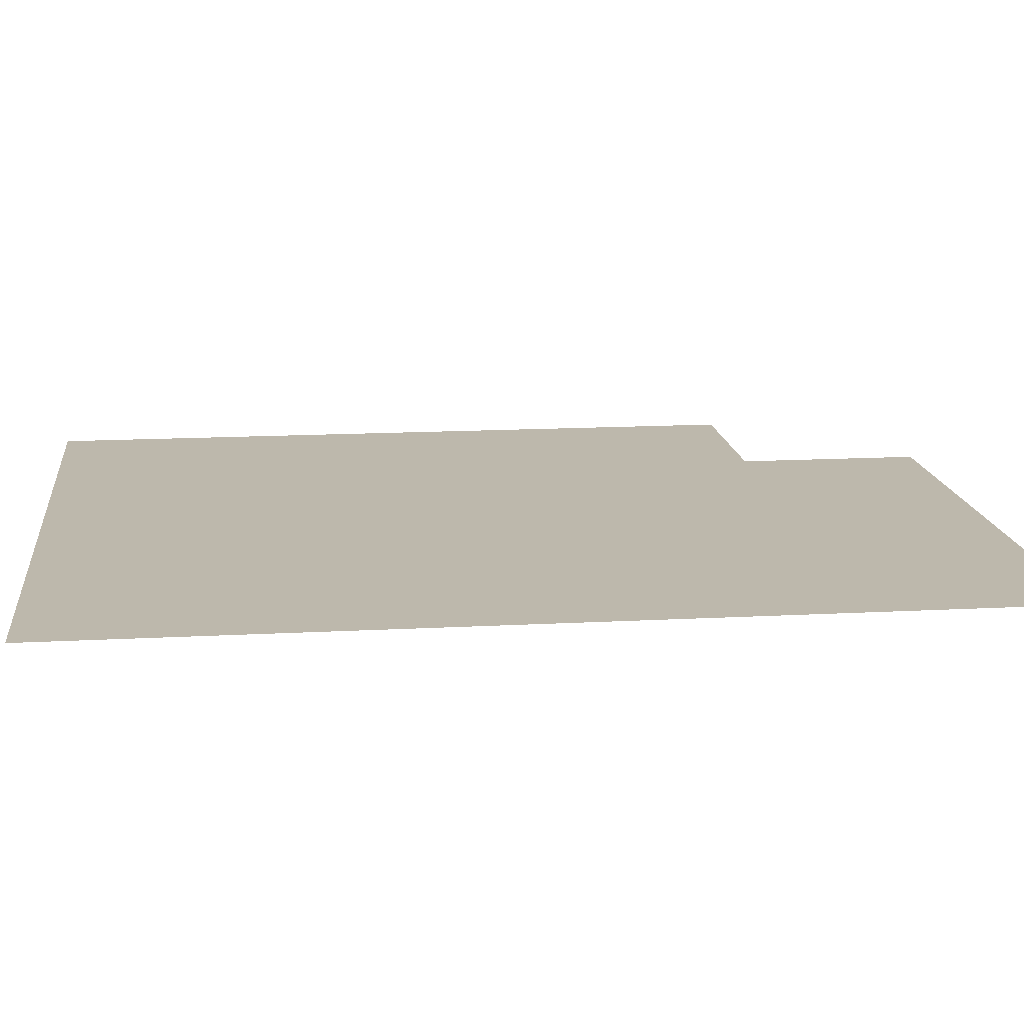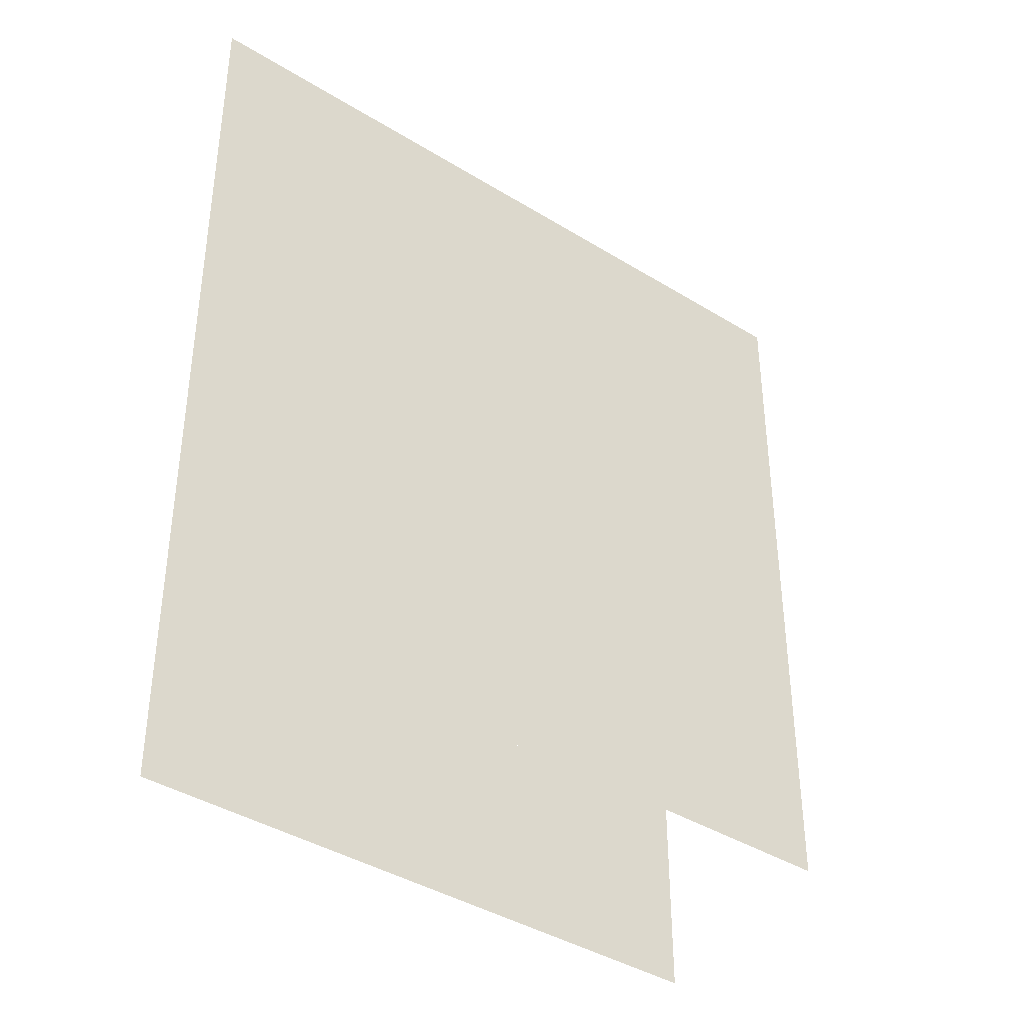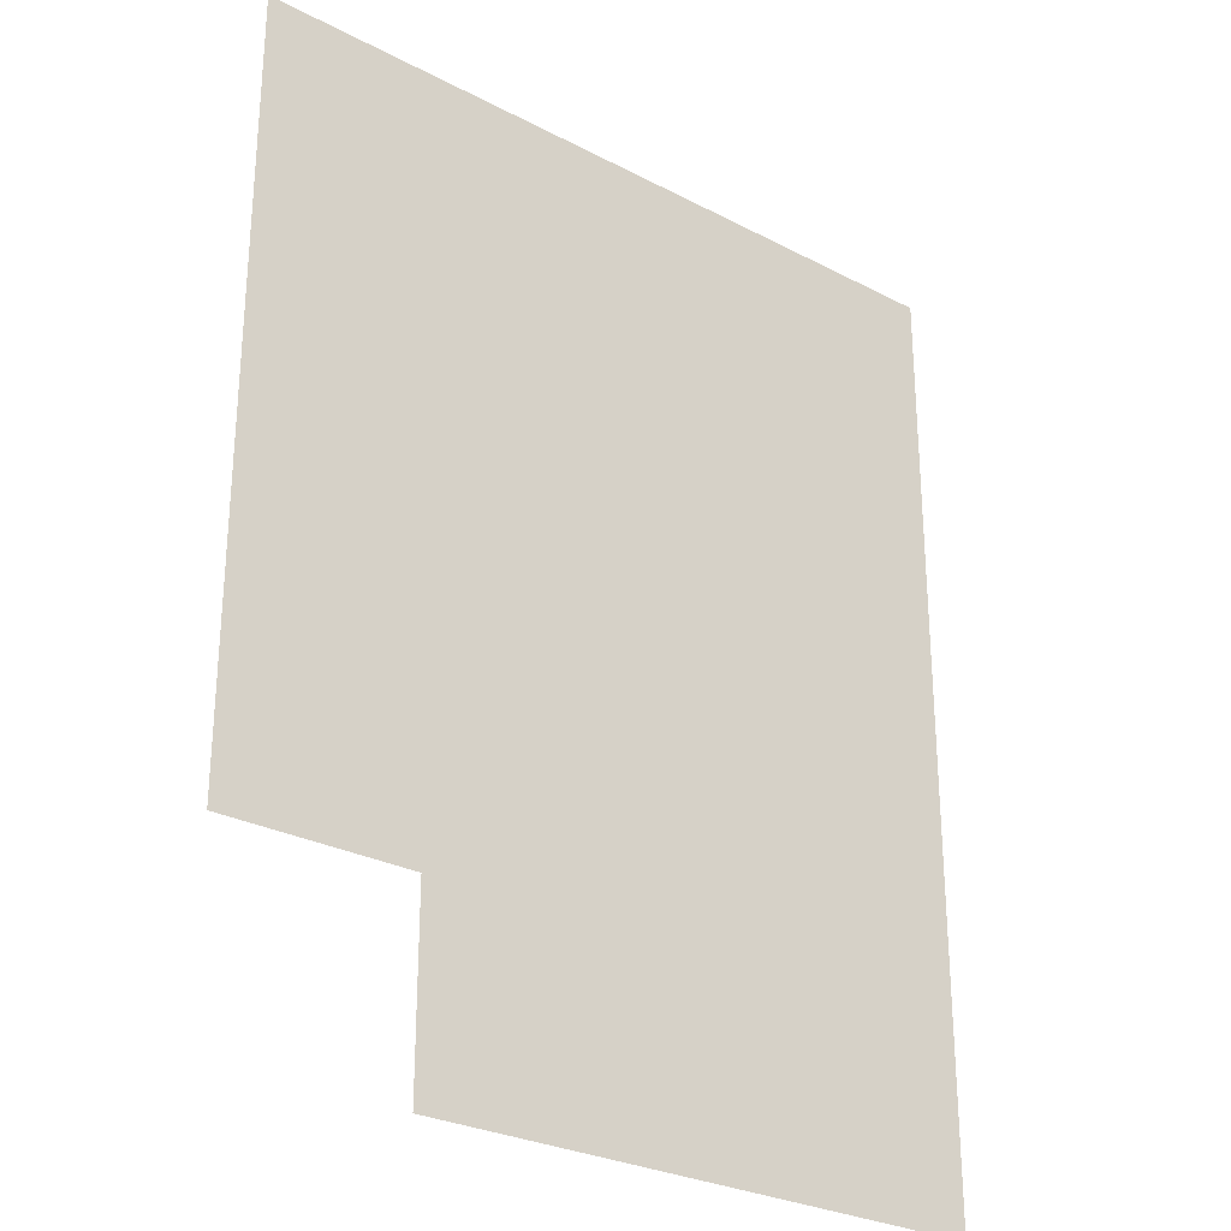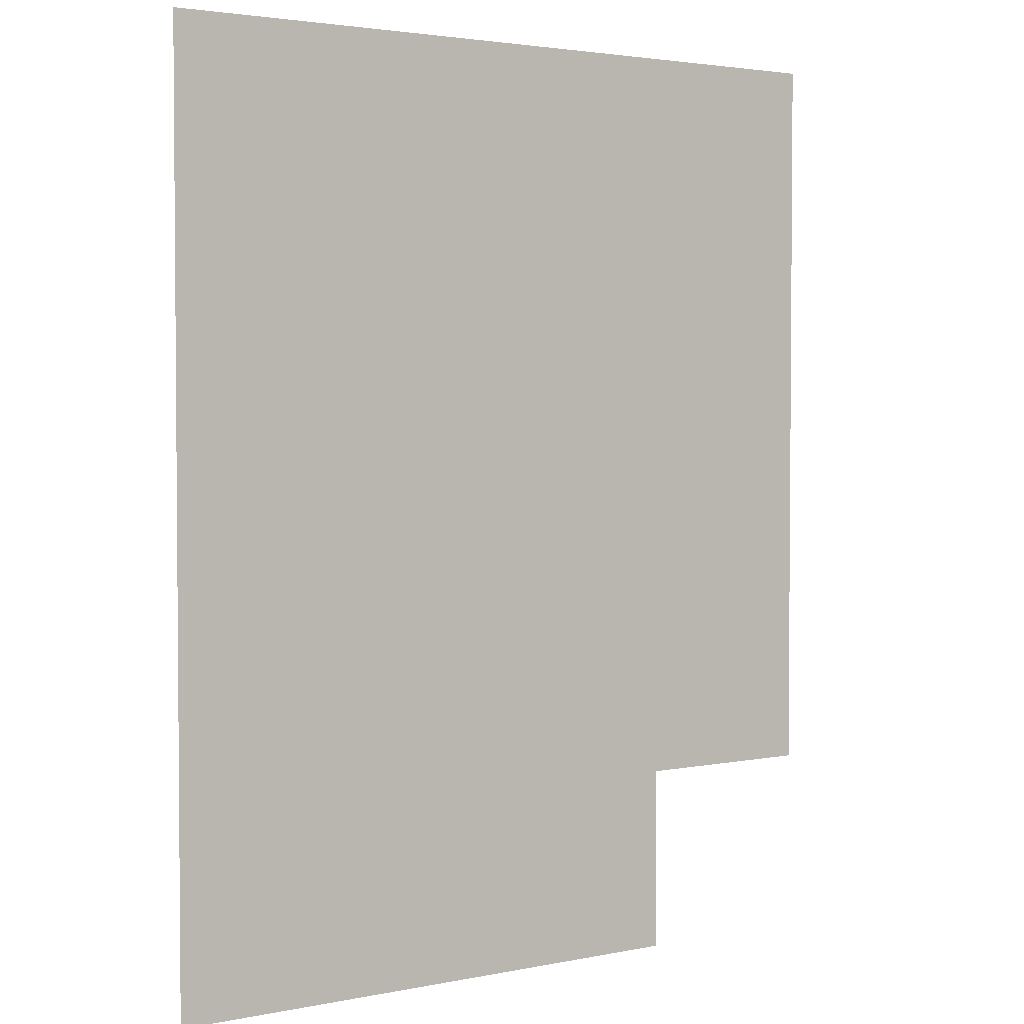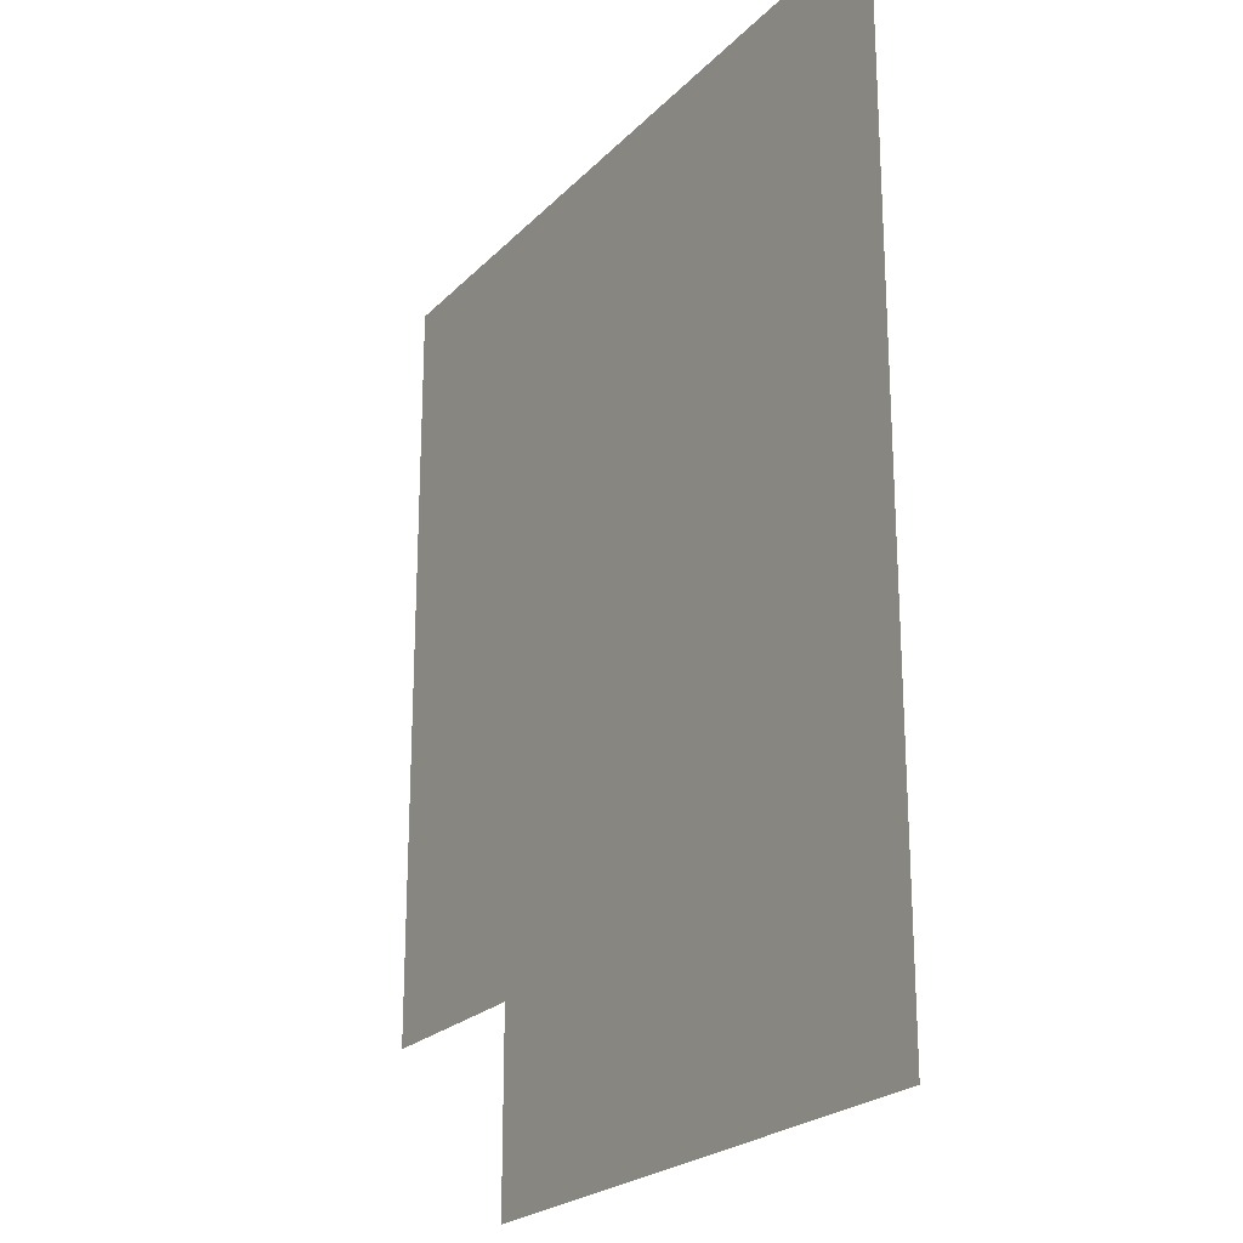
<metadata>
{"format":"obj","ext":"obj","renderer":"f3d","projection":"perspective","resolution":1024,"background":"white","views":[{"elev":14.8,"azim":83.3,"up":"+Y"},{"elev":-40.1,"azim":142.7,"up":"+Z"},{"elev":-27.8,"azim":-38.6,"up":"+Z"},{"elev":2.9,"azim":144.9,"up":"+Z"},{"elev":-23.1,"azim":58.3,"up":"+Z"}]}
</metadata>
<code>
o plane.001_plane.005
v 14.5 0.1 -28.93
v -15.5 0.1 -28.93
v 14.5 0.1 -18.93
v -15.5 0.1 -18.93
v 14.5 0.1 -18.93
v -25.5 0.1 -18.93
v 14.5 0.09999 21.07
v -25.5 0.09999 21.07
f 1 2 3
f 3 2 4
f 5 6 7
f 7 6 8

</code>
